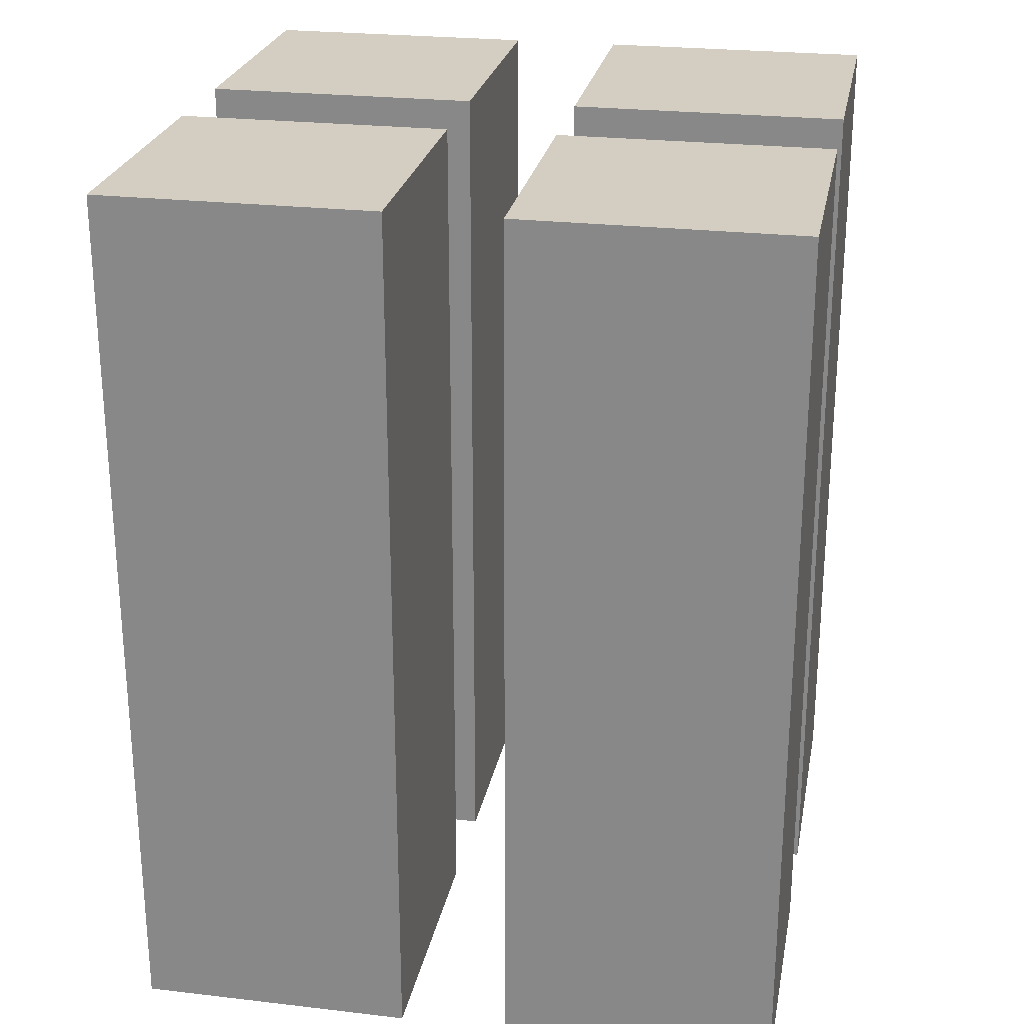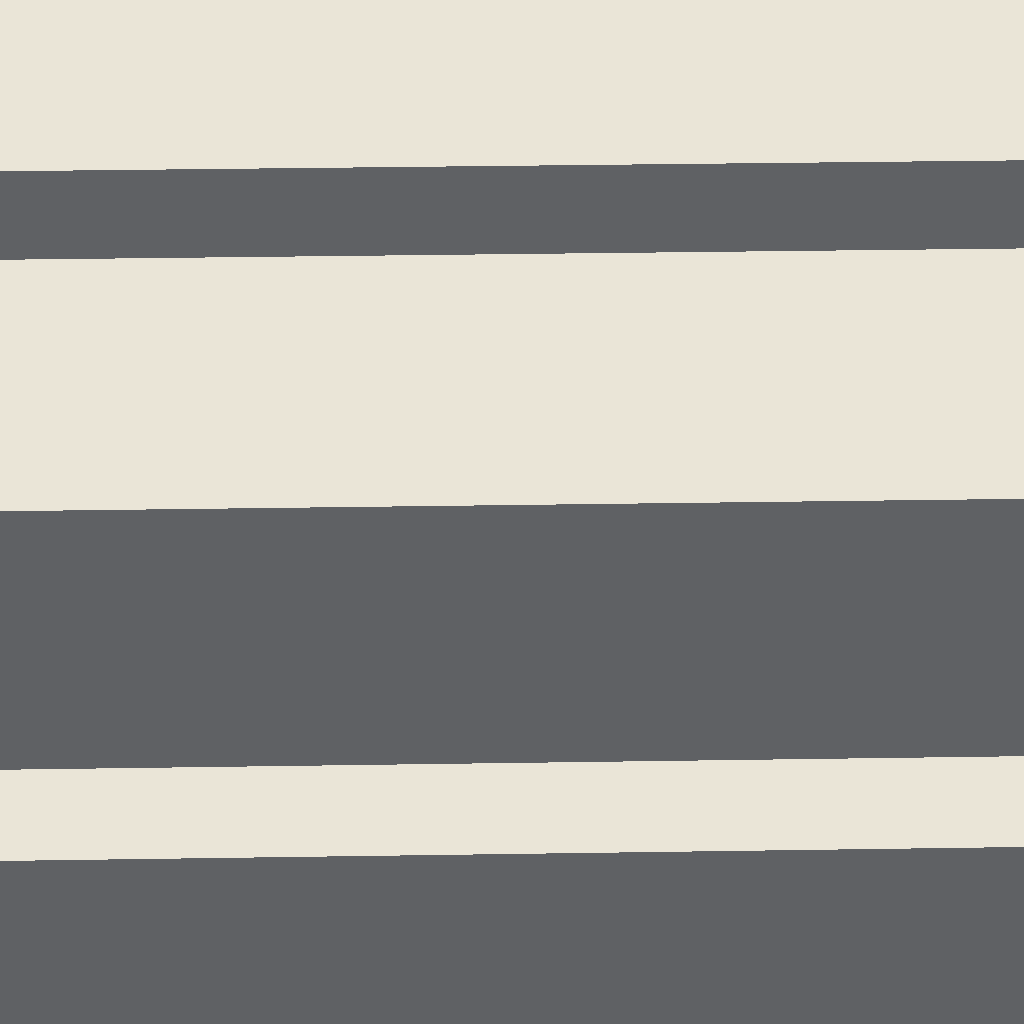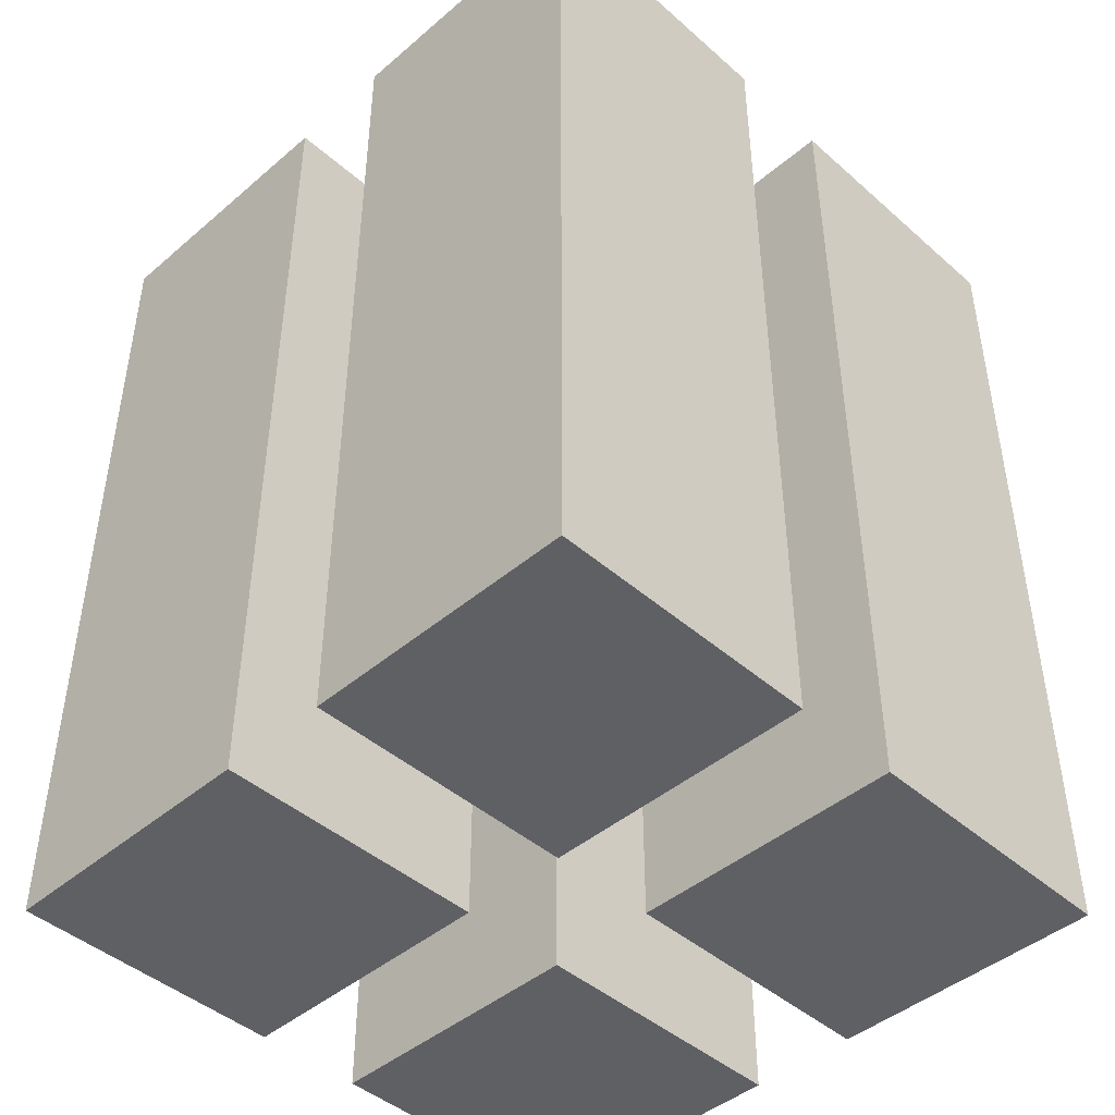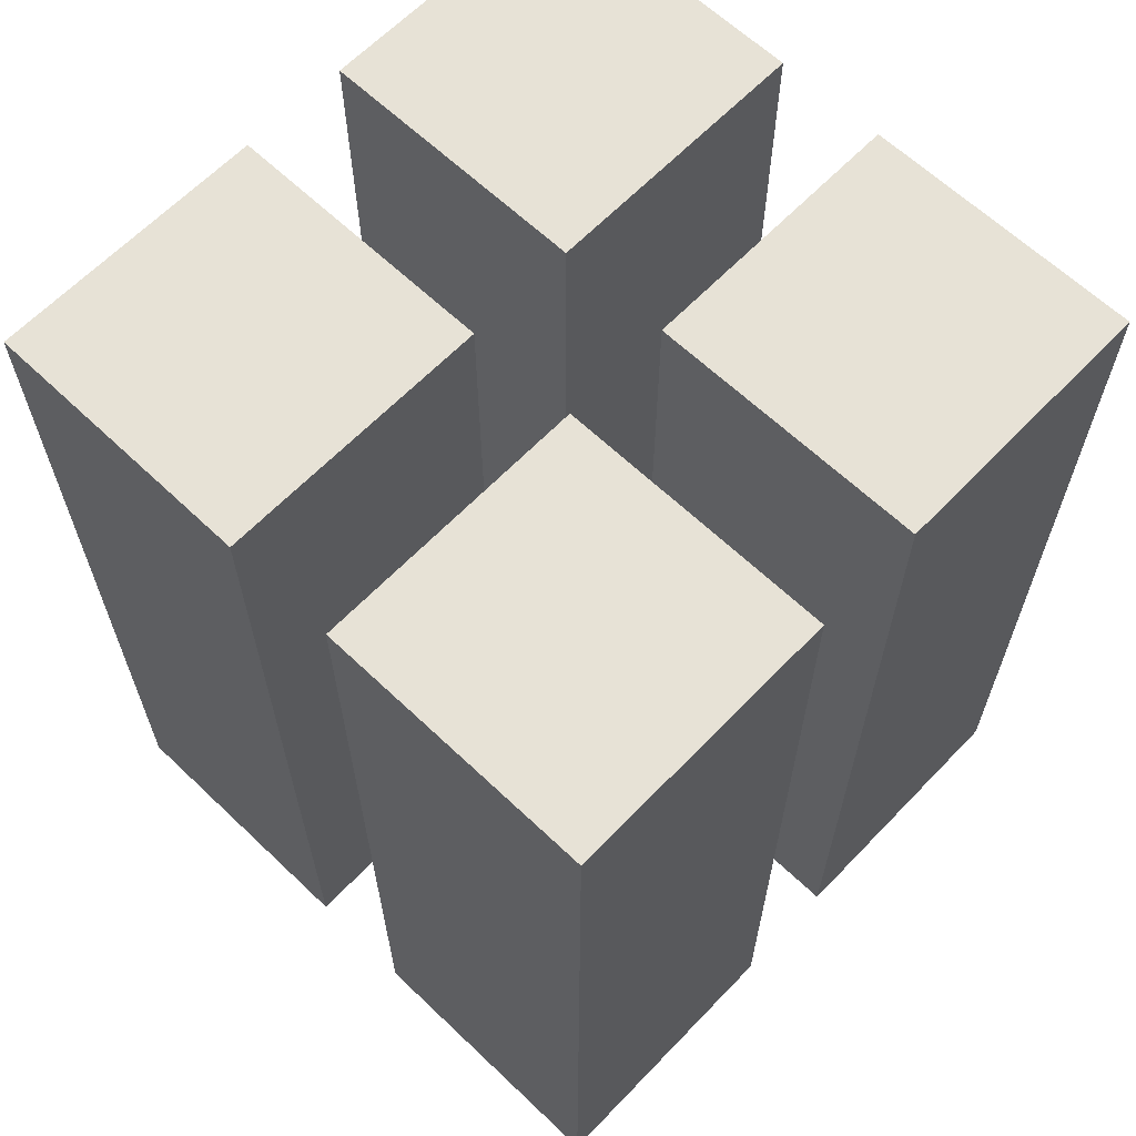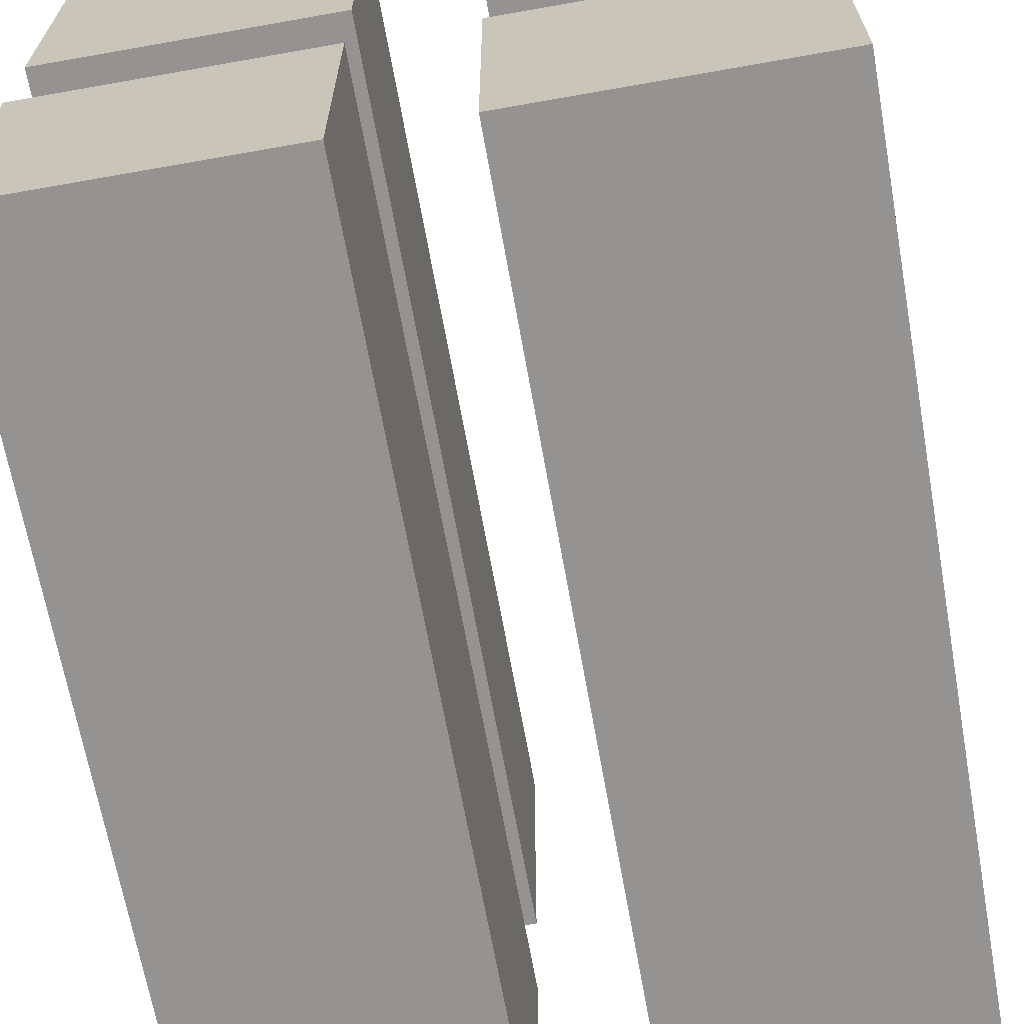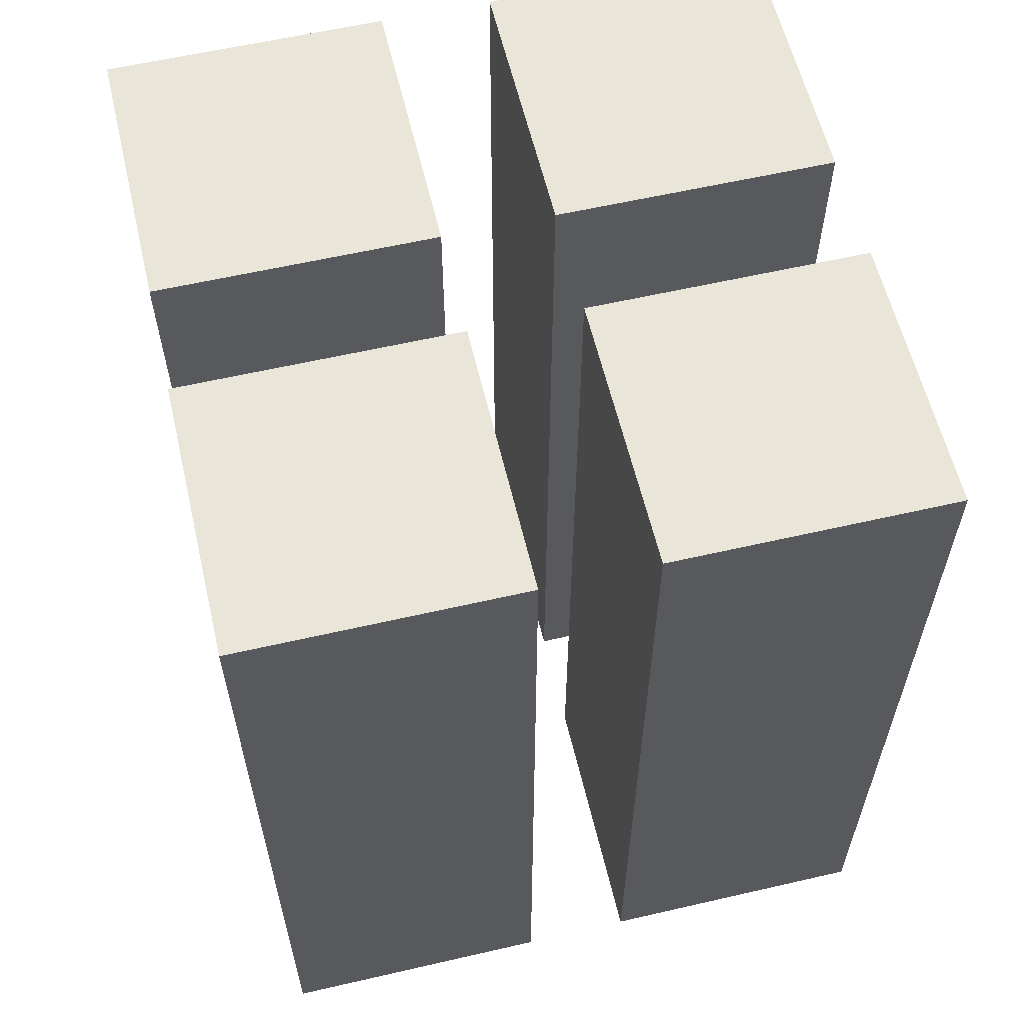
<metadata>
{"format":"obj","ext":"obj","renderer":"f3d","projection":"perspective","resolution":1024,"background":"white","views":[{"elev":25.0,"azim":-169.3,"up":"+Y"},{"elev":44.4,"azim":-91.0,"up":"+Z"},{"elev":-44.8,"azim":-135.4,"up":"+Y"},{"elev":63.6,"azim":-46.2,"up":"+Y"},{"elev":-66.8,"azim":-169.9,"up":"+Z"},{"elev":59.7,"azim":76.7,"up":"+Y"}]}
</metadata>
<code>
o Top
v 0.125 0 0.875
v 0.125 0 0.5625
v 0.125 0 0.4375
v 0.125 0 0.125
v 0.4375 0 0.875
v 0.4375 0 0.5625
v 0.4375 0 0.4375
v 0.4375 0 0.125
v 0.5625 0 0.875
v 0.5625 0 0.5625
v 0.5625 0 0.4375
v 0.5625 0 0.125
v 0.875 0 0.875
v 0.875 0 0.5625
v 0.875 0 0.4375
v 0.875 0 0.125
v 0.125 1 0.875
v 0.125 1 0.5625
v 0.125 1 0.4375
v 0.125 1 0.125
v 0.4375 1 0.875
v 0.4375 1 0.5625
v 0.4375 1 0.4375
v 0.4375 1 0.125
v 0.5625 1 0.875
v 0.5625 1 0.5625
v 0.5625 1 0.4375
v 0.5625 1 0.125
v 0.875 1 0.875
v 0.875 1 0.5625
v 0.875 1 0.4375
v 0.875 1 0.125
f 13 10 14
f 15 12 16
f 5 2 6
f 7 4 8
f 26 29 30
f 28 31 32
f 18 21 22
f 20 23 24
f 13 9 10
f 15 11 12
f 5 1 2
f 7 3 4
f 26 25 29
f 28 27 31
f 18 17 21
f 20 19 23
o Side
v 0.125 0 0.875
v 0.125 0 0.5625
v 0.125 0 0.4375
v 0.125 0 0.125
v 0.4375 0 0.875
v 0.4375 0 0.5625
v 0.4375 0 0.4375
v 0.4375 0 0.125
v 0.5625 0 0.875
v 0.5625 0 0.5625
v 0.5625 0 0.4375
v 0.5625 0 0.125
v 0.875 0 0.875
v 0.875 0 0.5625
v 0.875 0 0.4375
v 0.875 0 0.125
v 0.125 1 0.875
v 0.125 1 0.5625
v 0.125 1 0.4375
v 0.125 1 0.125
v 0.4375 1 0.875
v 0.4375 1 0.5625
v 0.4375 1 0.4375
v 0.4375 1 0.125
v 0.5625 1 0.875
v 0.5625 1 0.5625
v 0.5625 1 0.4375
v 0.5625 1 0.125
v 0.875 1 0.875
v 0.875 1 0.5625
v 0.875 1 0.4375
v 0.875 1 0.125
f 39 51 35
f 48 63 47
f 33 50 34
f 36 56 40
f 45 57 41
f 35 52 36
f 42 62 46
f 38 53 37
f 47 59 43
f 40 55 39
f 44 64 48
f 41 58 42
f 37 49 33
f 43 60 44
f 34 54 38
f 46 61 45
f 39 55 51
f 48 64 63
f 33 49 50
f 36 52 56
f 45 61 57
f 35 51 52
f 42 58 62
f 38 54 53
f 47 63 59
f 40 56 55
f 44 60 64
f 41 57 58
f 37 53 49
f 43 59 60
f 34 50 54
f 46 62 61

</code>
